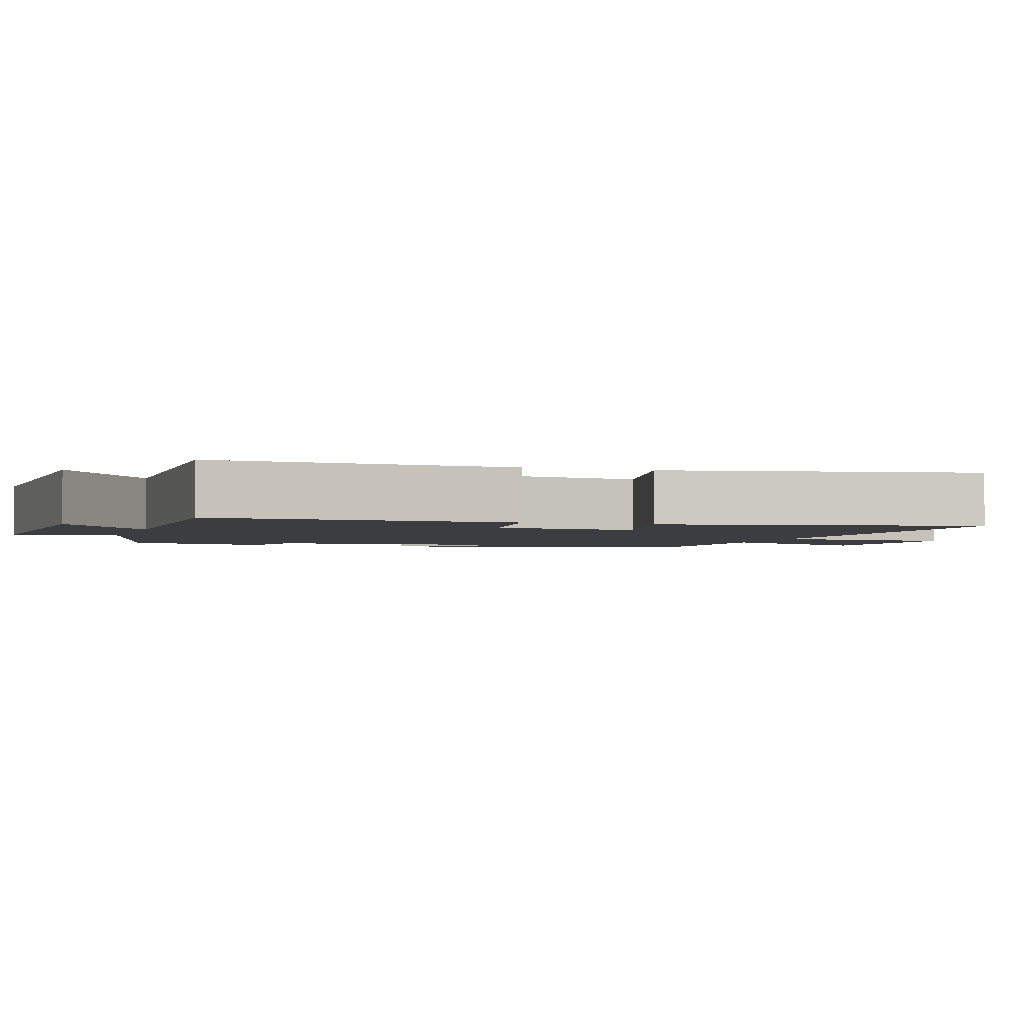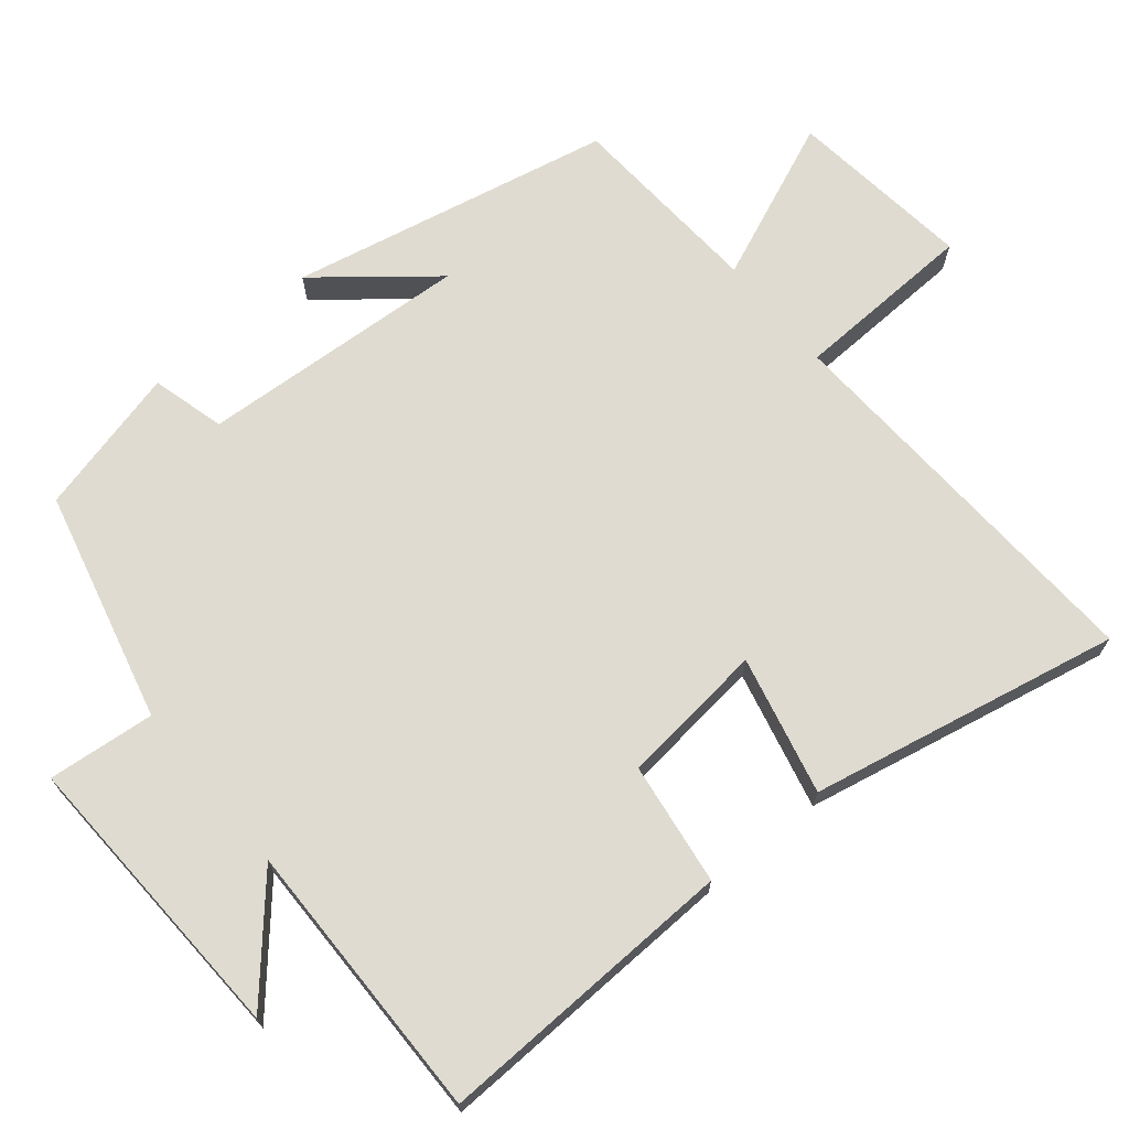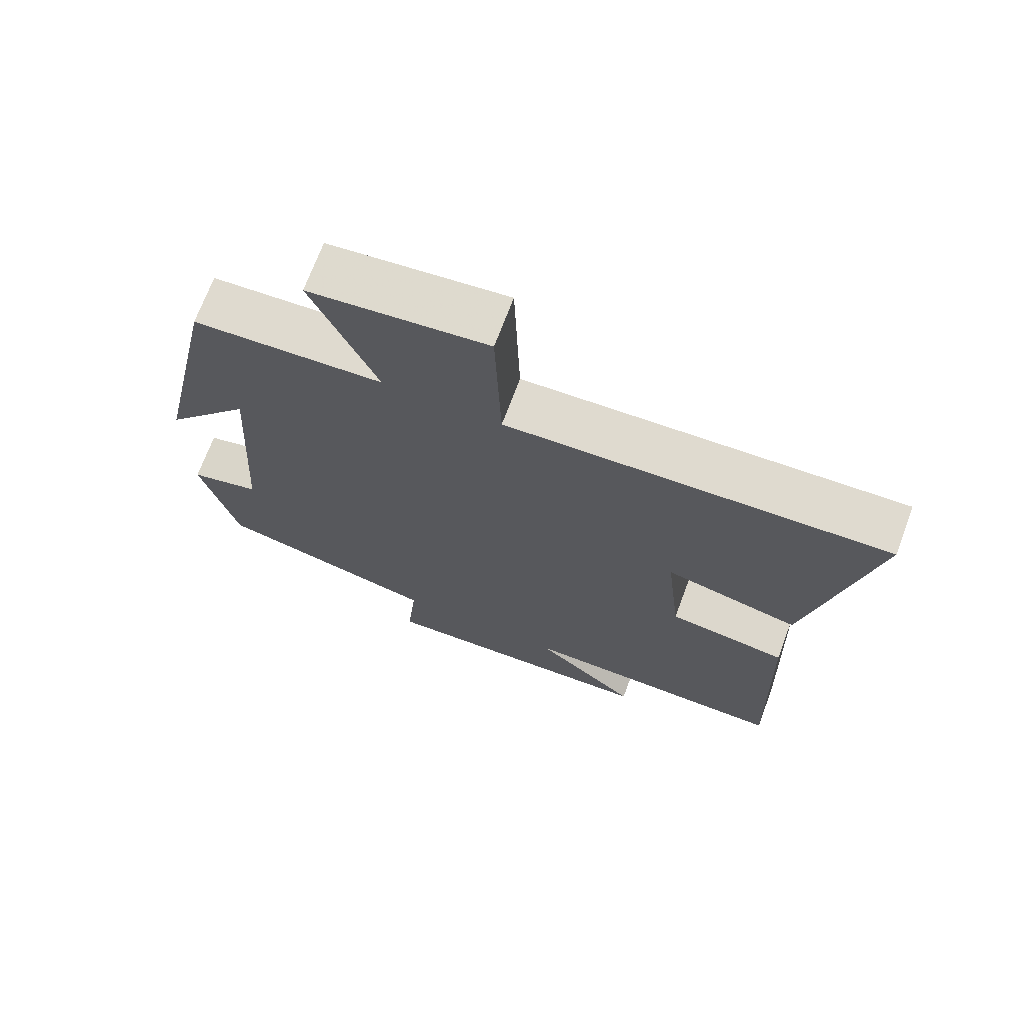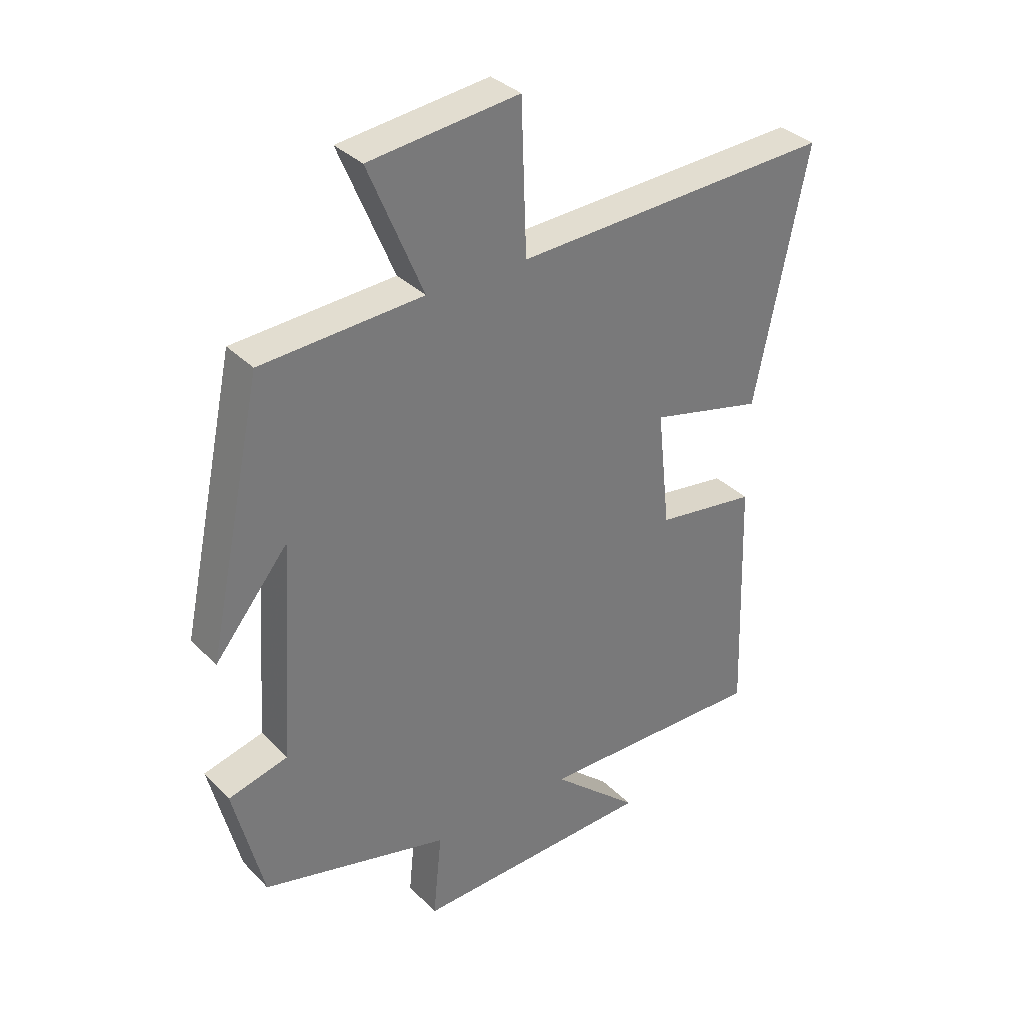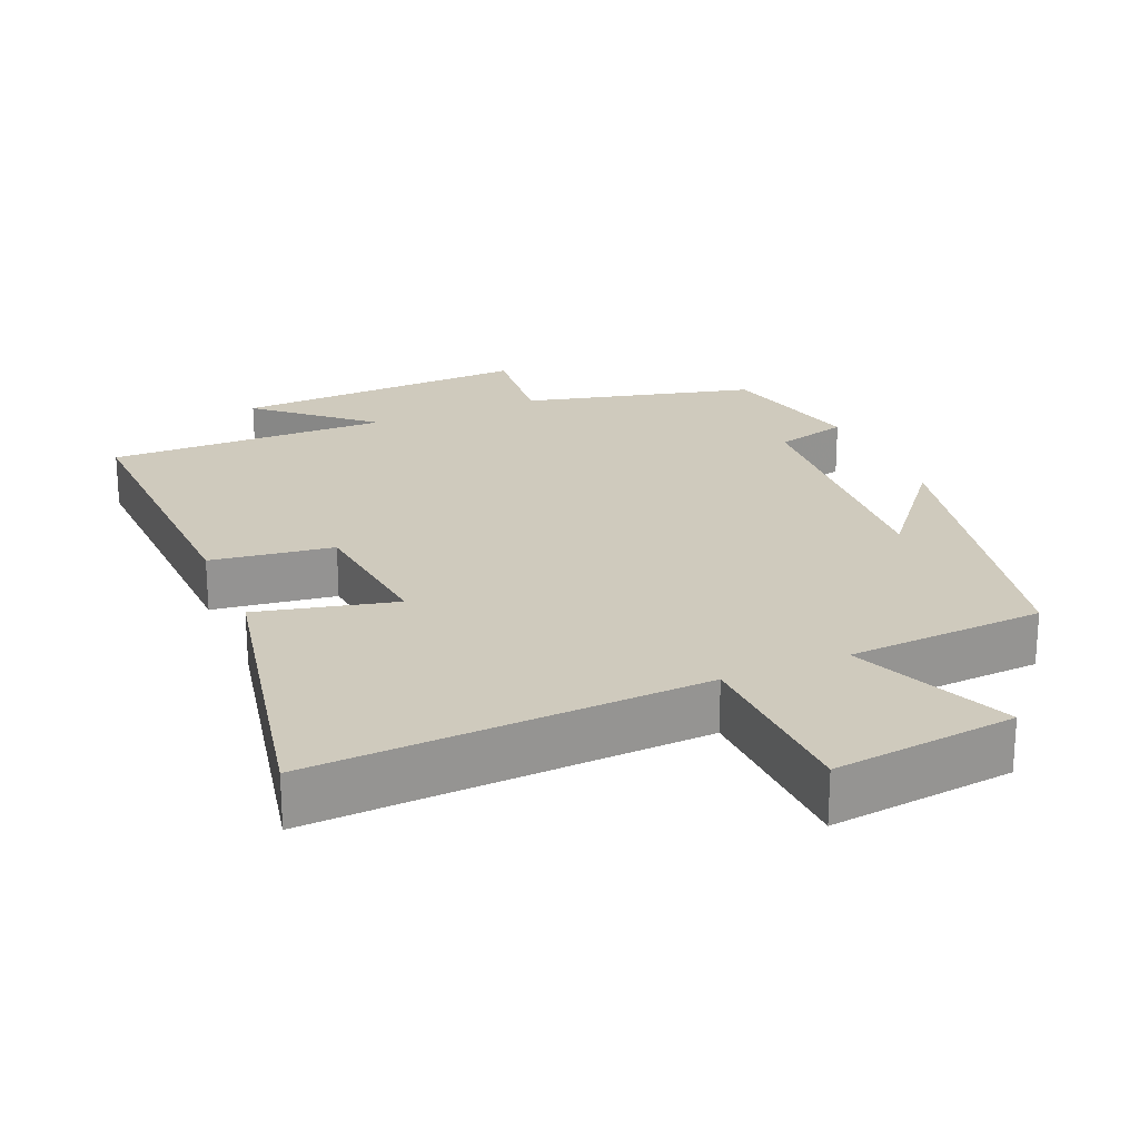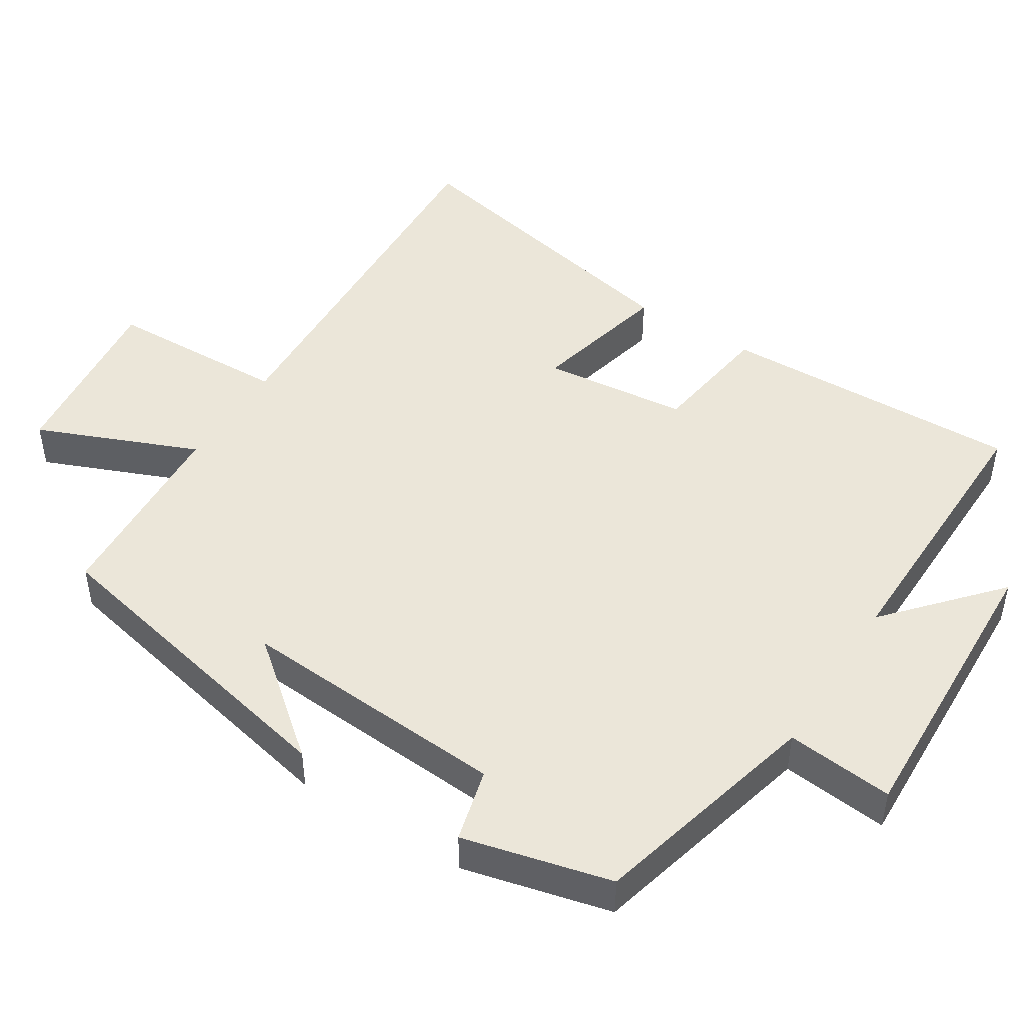
<metadata>
{"format":"obj","ext":"obj","renderer":"f3d","projection":"perspective","resolution":1024,"background":"white","views":[{"elev":-2.6,"azim":-108.3,"up":"+Y"},{"elev":69.9,"azim":-129.7,"up":"+Y"},{"elev":70.8,"azim":-159.5,"up":"+Z"},{"elev":34.2,"azim":143.0,"up":"+Z"},{"elev":23.0,"azim":-23.1,"up":"+Y"},{"elev":47.3,"azim":122.5,"up":"+Y"}]}
</metadata>
<code>
v -0.589 0.07 0.526
v -0.043 0.07 0.5
v -0.034 0.07 0.753
v 0.222 0.07 0.723
v 0.129 0.07 0.5
v 0.405 0.07 0.483
v 0.5 0.07 0.035
v 0.374 0.07 0.19
v 0.398 0.07 -0.186
v 0.5 0.07 -0.213
v 0.449 0.07 -0.419
v 0.127 0.07 -0.5
v 0.142 0.07 -0.649
v -0.272 0.07 -0.633
v -0.121 0.07 -0.5
v -0.514 0.07 -0.506
v -0.5 0.07 -0.085
v -0.329 0.07 -0.061
v -0.307 0.07 0.141
v -0.5 0.07 0.095
v -0.589 0 0.526
v -0.043 0 0.5
v -0.034 0 0.753
v 0.222 0 0.723
v 0.129 0 0.5
v 0.405 0 0.483
v 0.5 0 0.035
v 0.374 0 0.19
v 0.398 0 -0.186
v 0.5 0 -0.213
v 0.449 0 -0.419
v 0.127 0 -0.5
v 0.142 0 -0.649
v -0.272 0 -0.633
v -0.121 0 -0.5
v -0.514 0 -0.506
v -0.5 0 -0.085
v -0.329 0 -0.061
v -0.307 0 0.141
v -0.5 0 0.095
f 19 20 1 2
f 18 19 2
f 15 16 17 18
f 15 18 2
f 12 13 14 15
f 11 12 15
f 10 11 15
f 9 10 15
f 8 9 15 2
f 5 6 7 8
f 5 8 2
f 2 3 4 5
f 22 21 40 39
f 22 39 38
f 38 37 36 35
f 22 38 35
f 35 34 33 32
f 35 32 31
f 35 31 30
f 35 30 29
f 22 35 29 28
f 28 27 26 25
f 22 28 25
f 25 24 23 22
f 1 21 22 2
f 2 22 23 3
f 3 23 24 4
f 4 24 25 5
f 5 25 26 6
f 6 26 27 7
f 7 27 28 8
f 8 28 29 9
f 9 29 30 10
f 10 30 31 11
f 11 31 32 12
f 12 32 33 13
f 13 33 34 14
f 14 34 35 15
f 15 35 36 16
f 16 36 37 17
f 17 37 38 18
f 18 38 39 19
f 19 39 40 20
f 20 40 21 1

</code>
